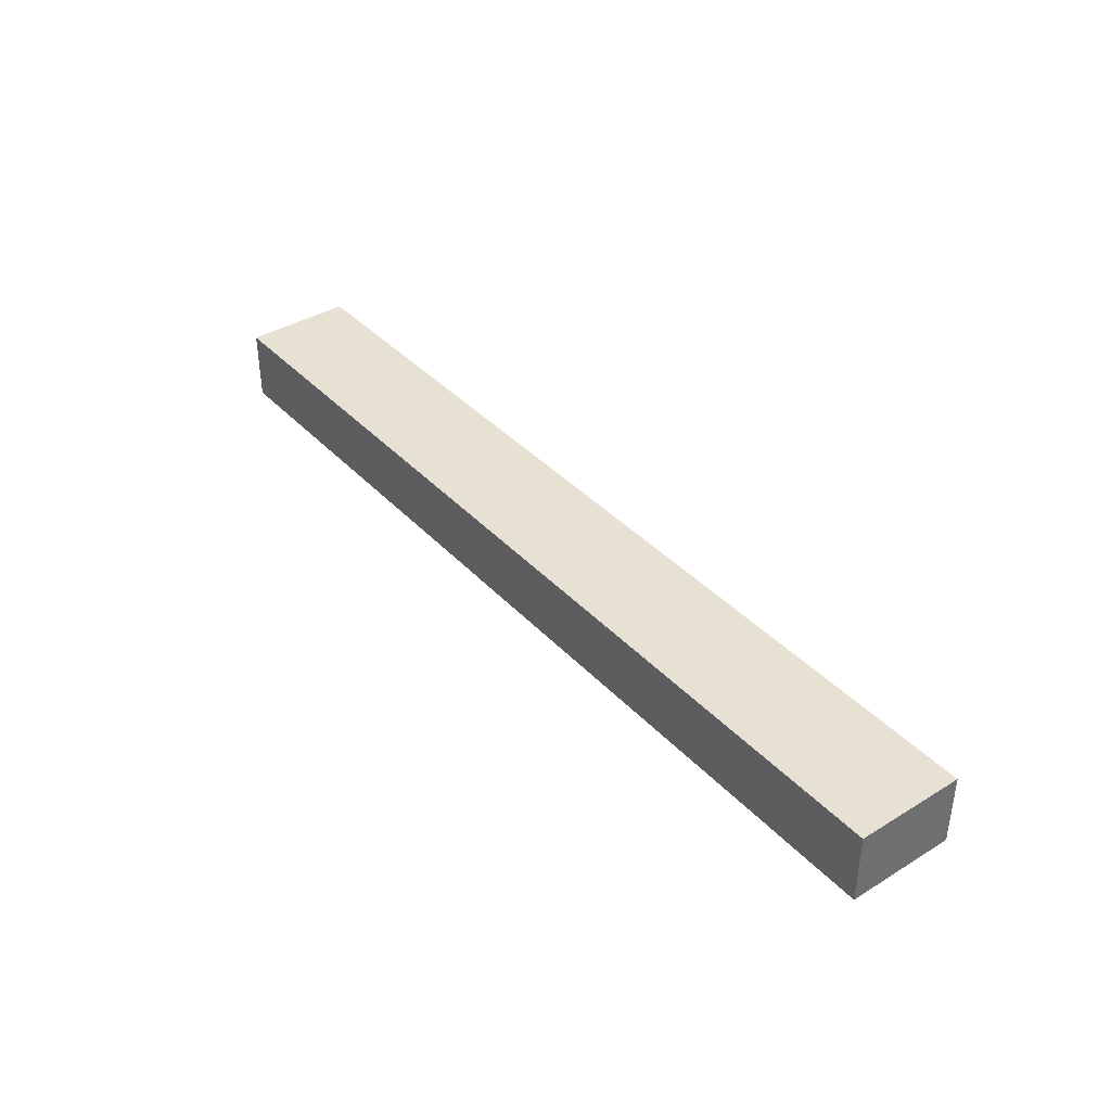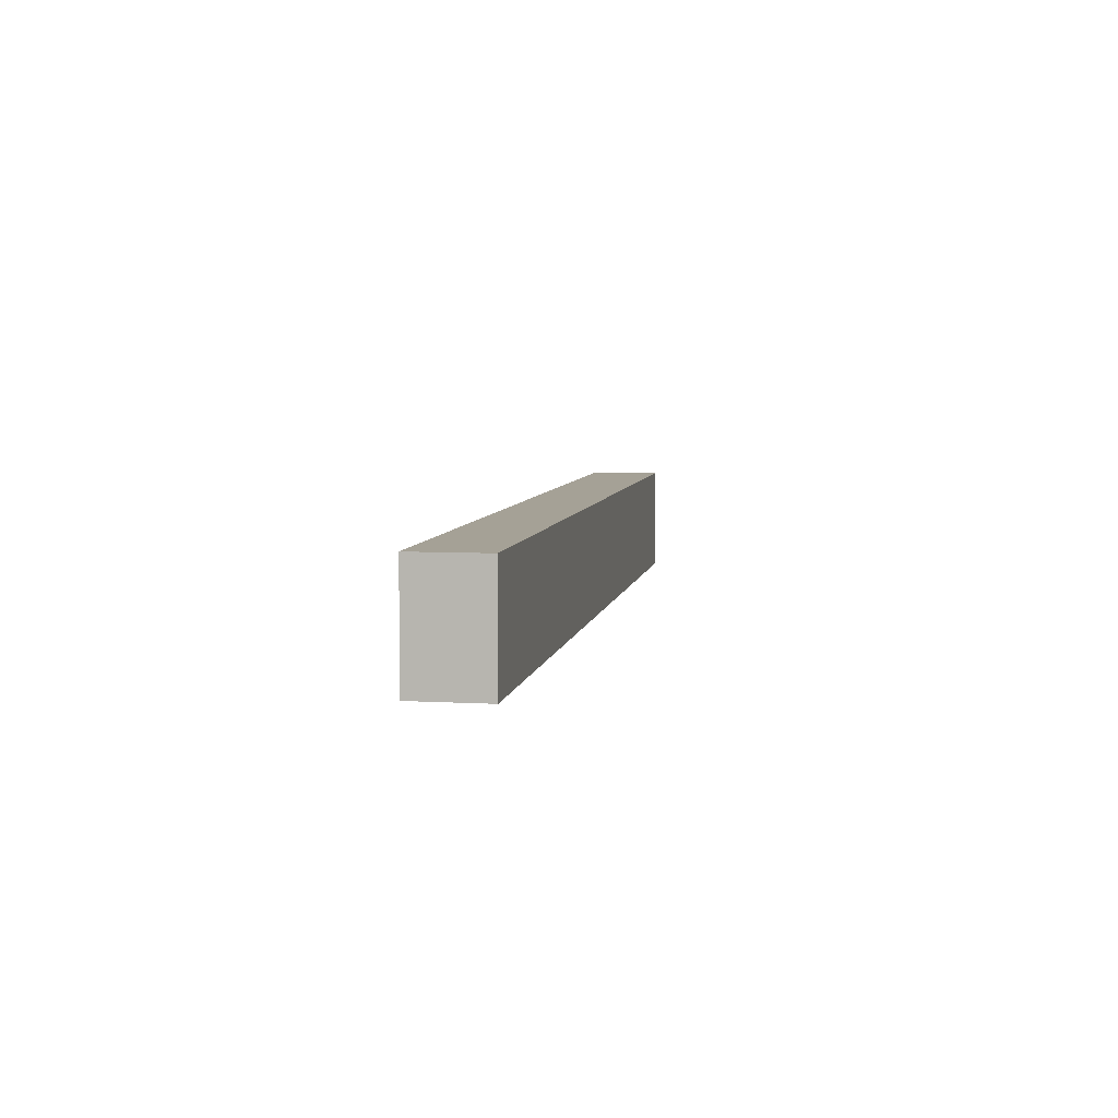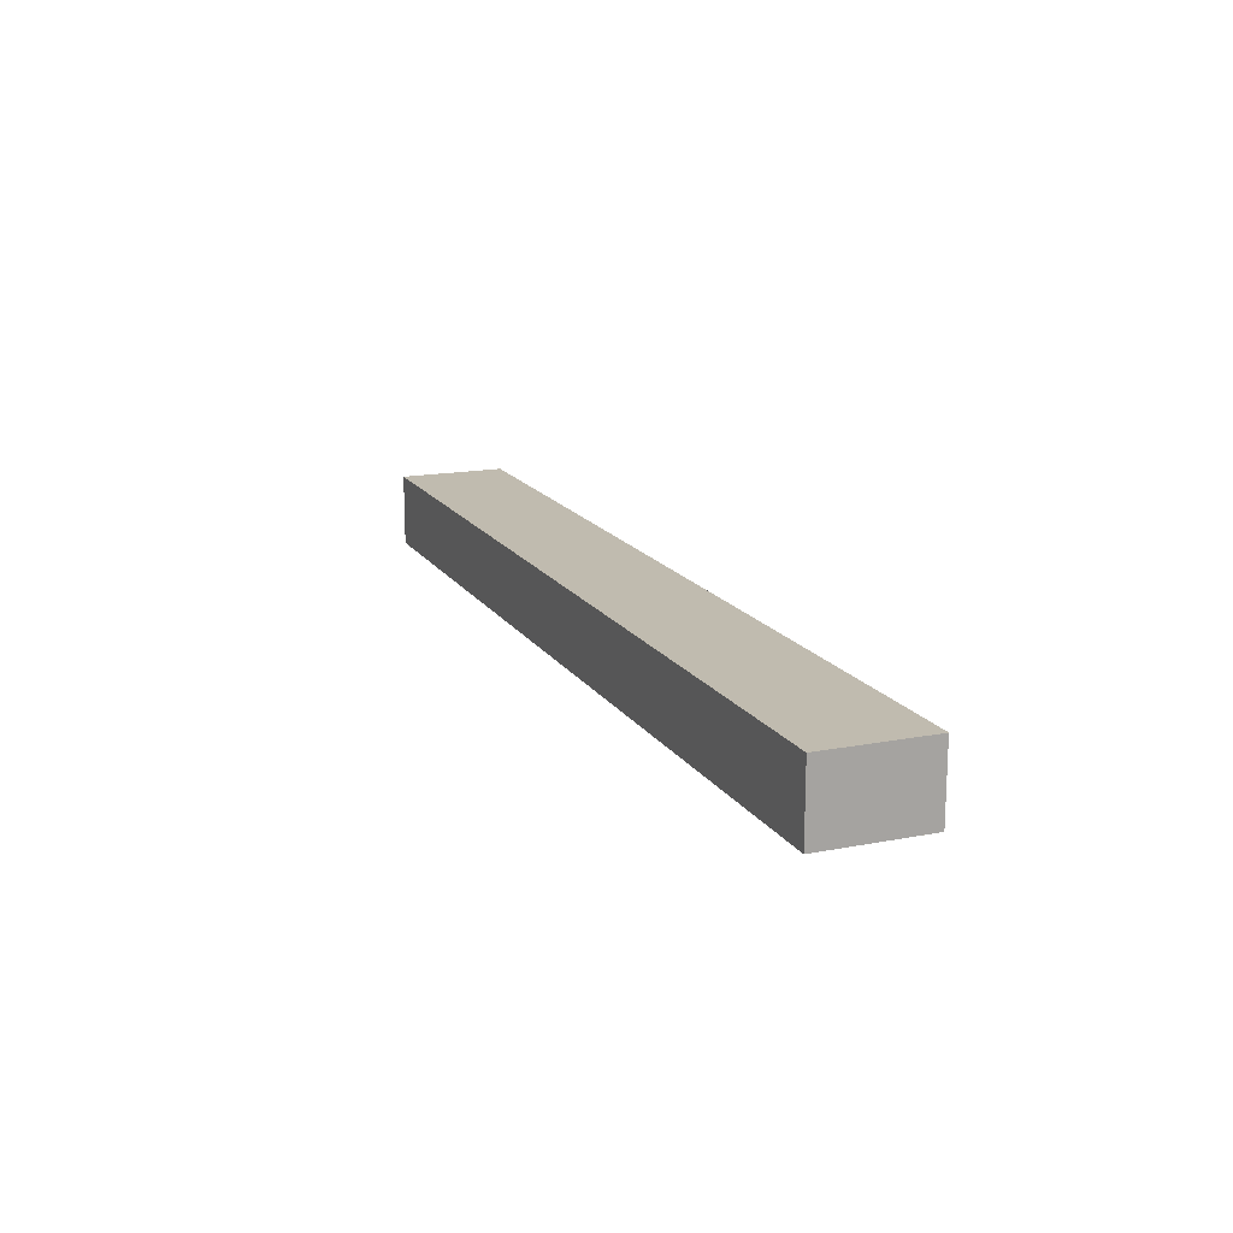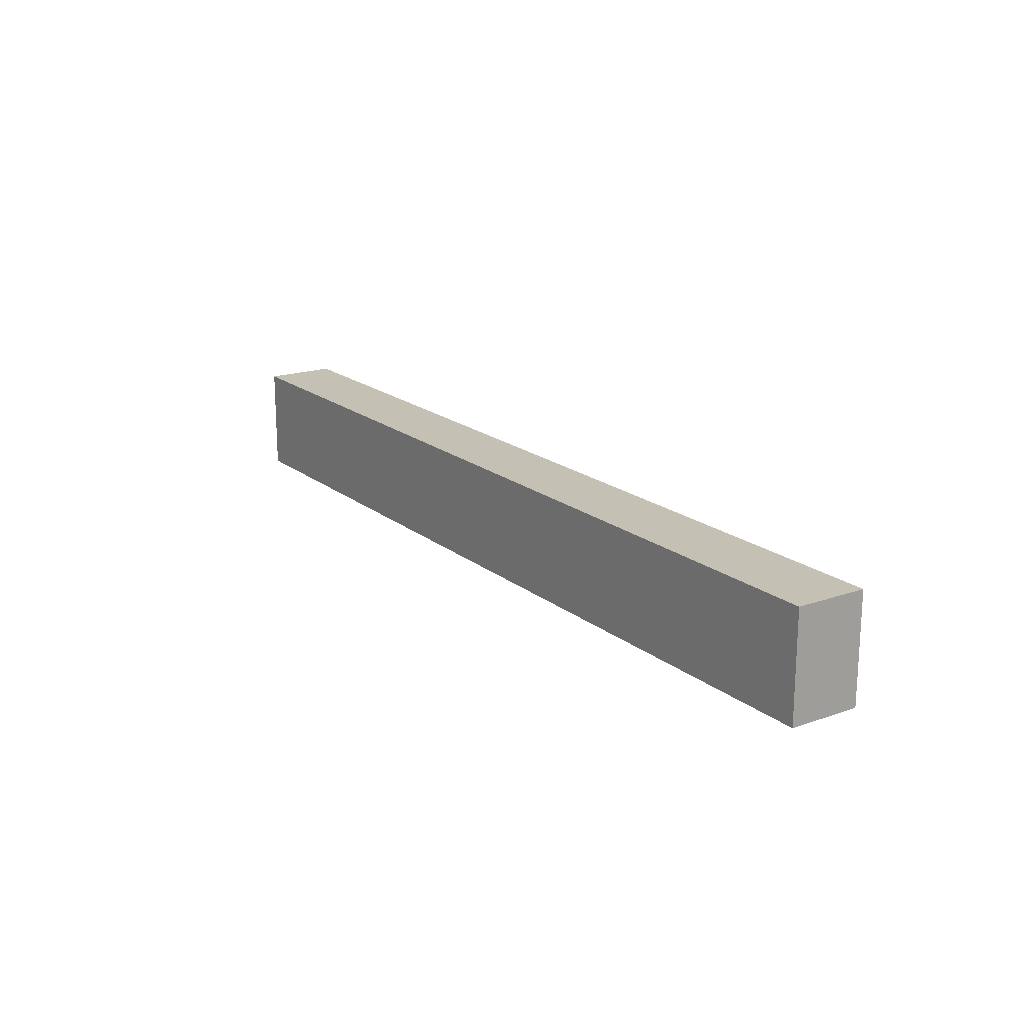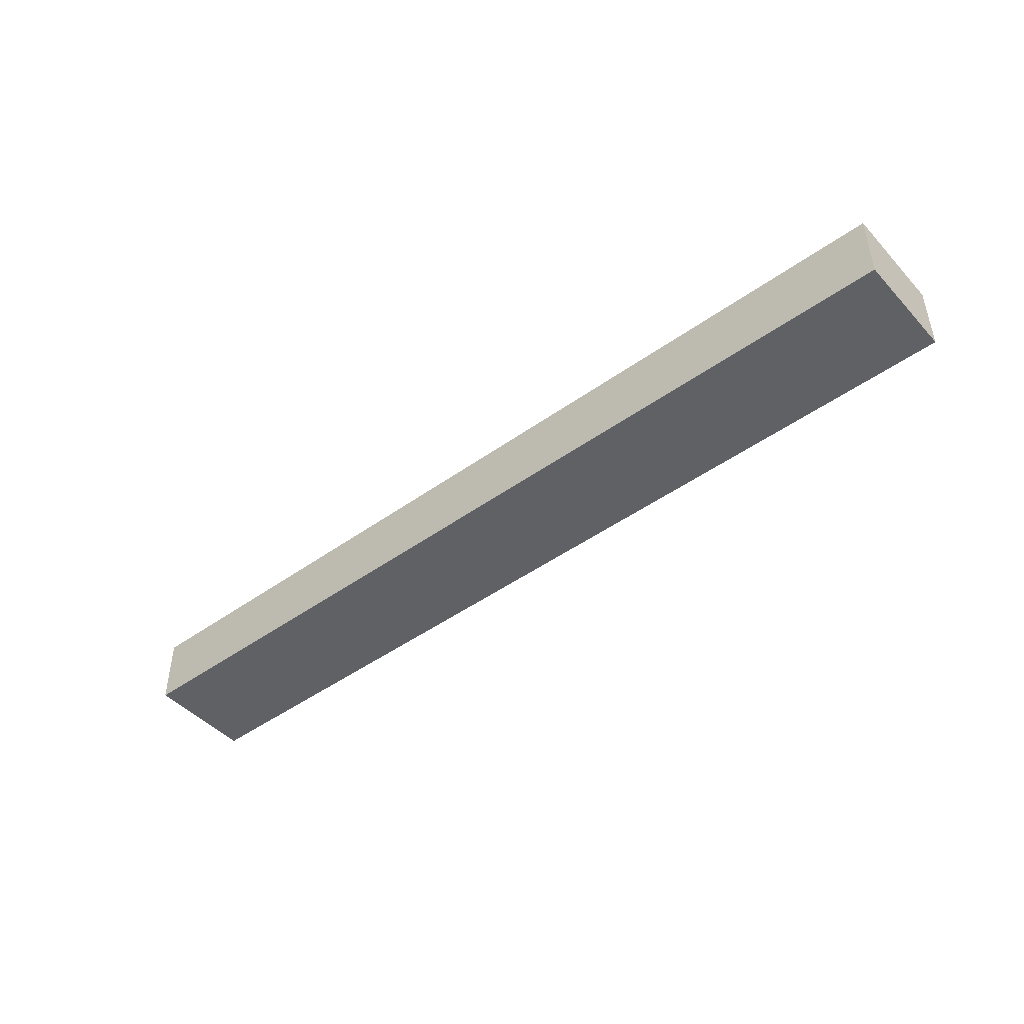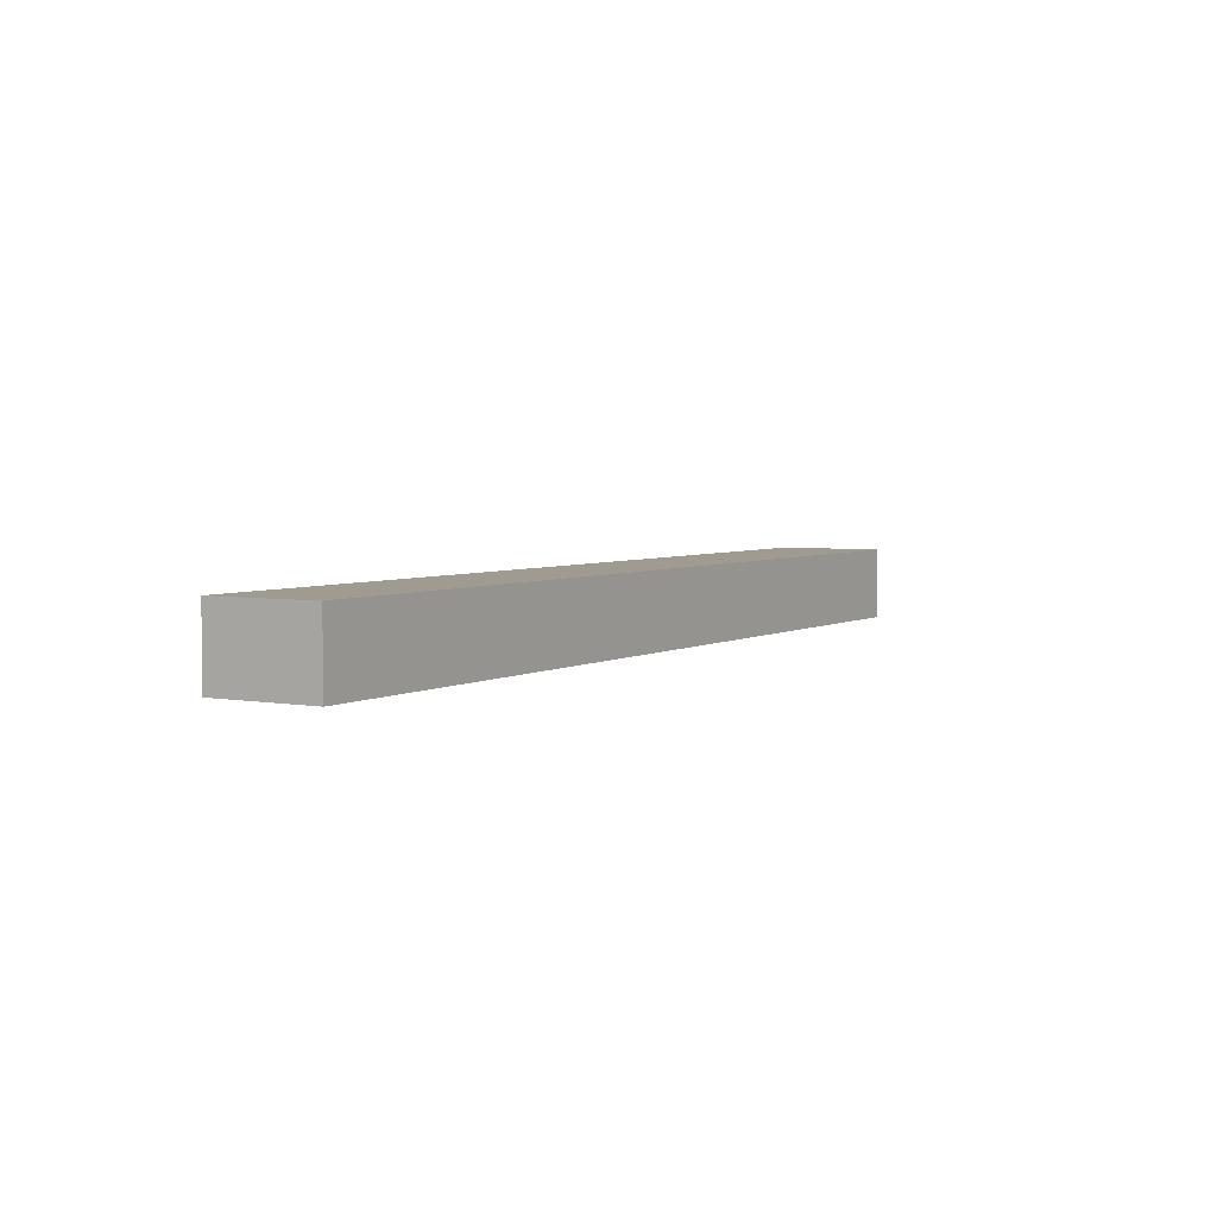
<metadata>
{"format":"obj","ext":"obj","renderer":"f3d","projection":"perspective","resolution":1024,"background":"white","views":[{"elev":38.6,"azim":52.4,"up":"+Y"},{"elev":6.1,"azim":-80.3,"up":"+Z"},{"elev":15.9,"azim":-112.0,"up":"+Y"},{"elev":18.3,"azim":-124.1,"up":"+Z"},{"elev":-45.7,"azim":39.6,"up":"+Y"},{"elev":4.1,"azim":-59.2,"up":"+Y"}]}
</metadata>
<code>
o Component_121_1/Component_121/mesh71/mesh71-geometry#mesh71-geometry
v -0.6589 -0.391 0.2712
v -0.6589 -0.3699 0.2397
v -0.6589 -0.391 0.2397
v -0.6589 -0.3699 0.2712
v -0.3859 -0.391 0.2397
v -0.3859 -0.3699 0.2712
v -0.3859 -0.3699 0.2397
v -0.3859 -0.391 0.2712
f 1 2 3
f 2 1 4
f 3 2 1
f 4 1 2
f 2 5 3
f 3 5 2
f 5 1 3
f 3 1 5
f 1 6 4
f 4 6 1
f 6 2 4
f 4 2 6
f 5 2 7
f 7 2 5
f 1 5 8
f 8 5 1
f 6 1 8
f 8 1 6
f 2 6 7
f 7 6 2
f 6 5 7
f 7 5 6
f 5 6 8
f 8 6 5

</code>
